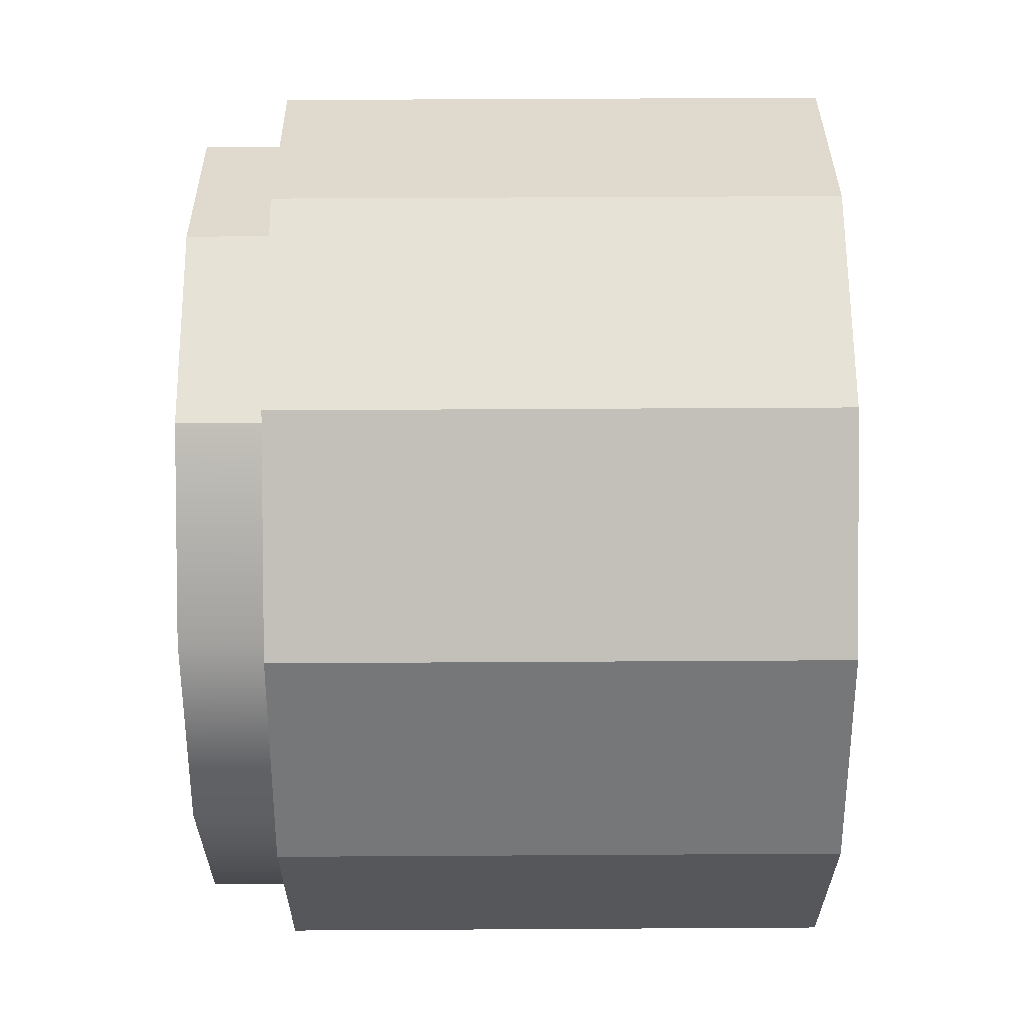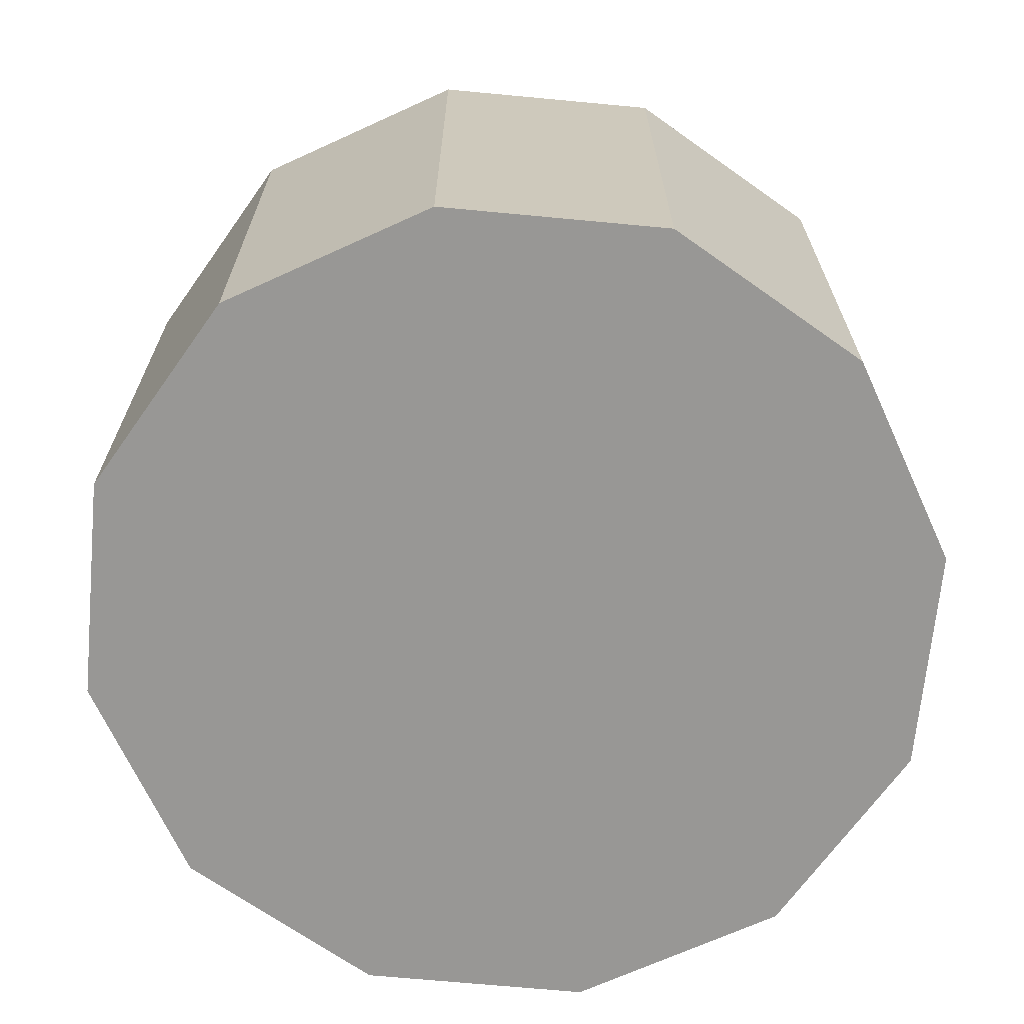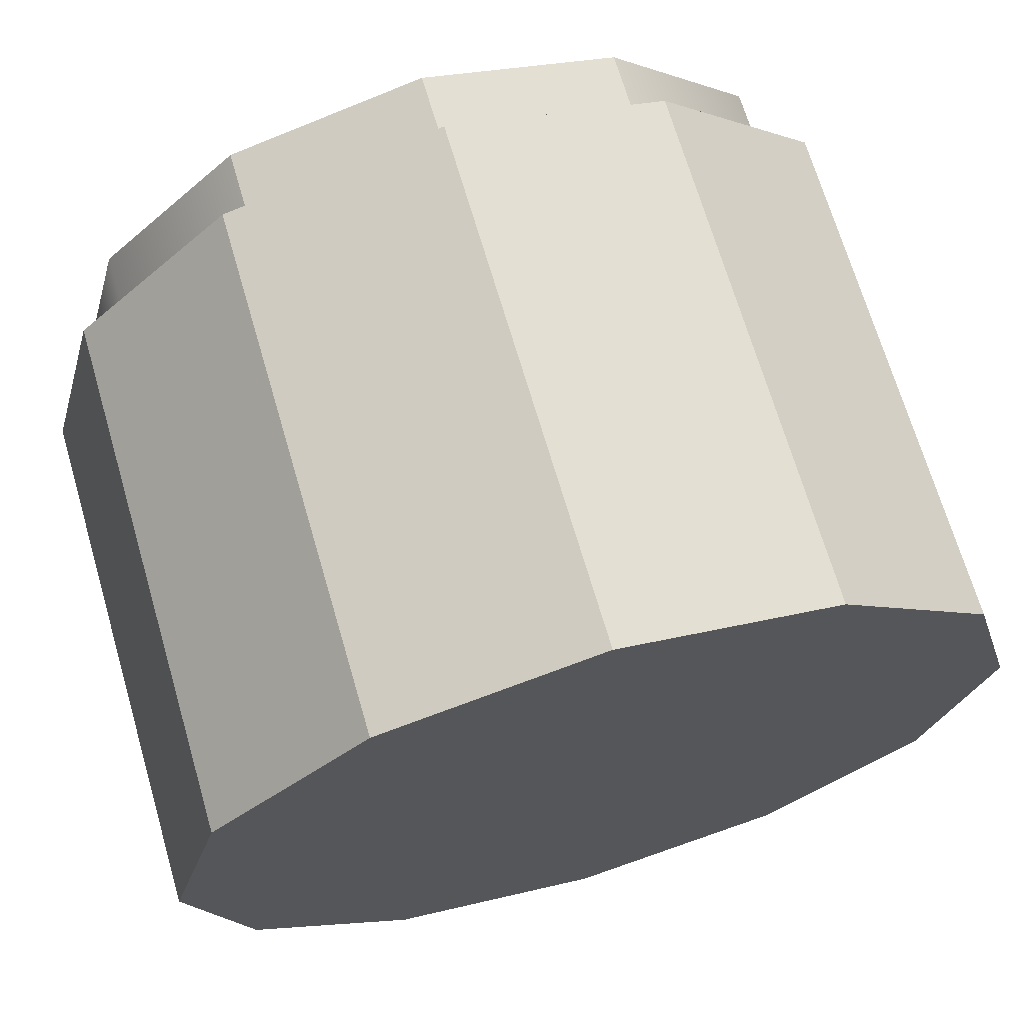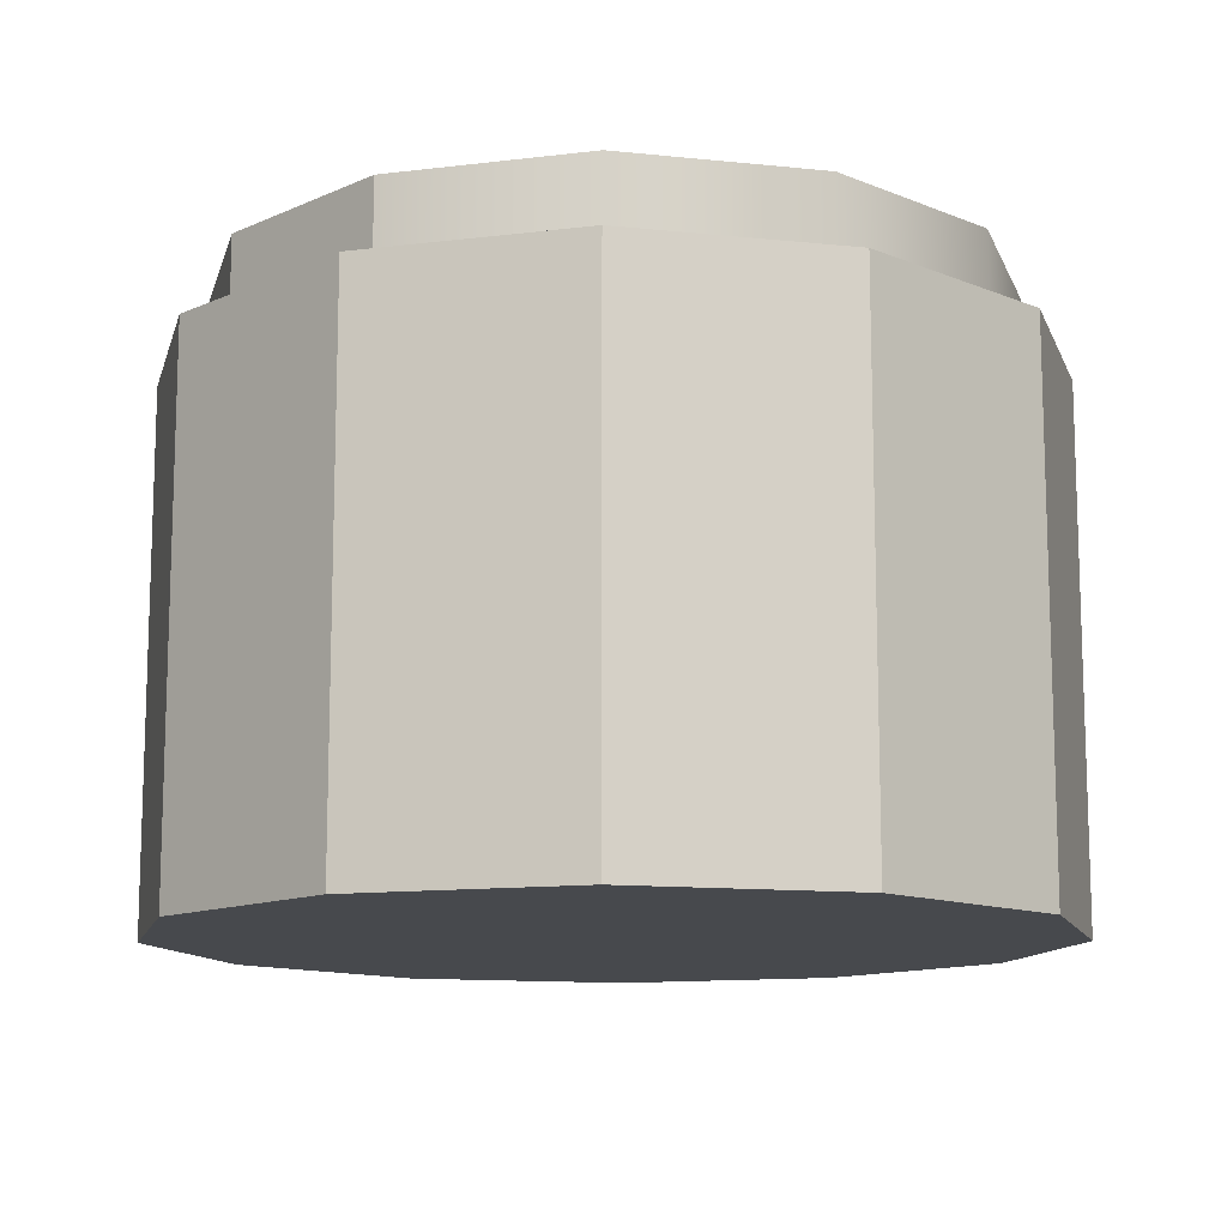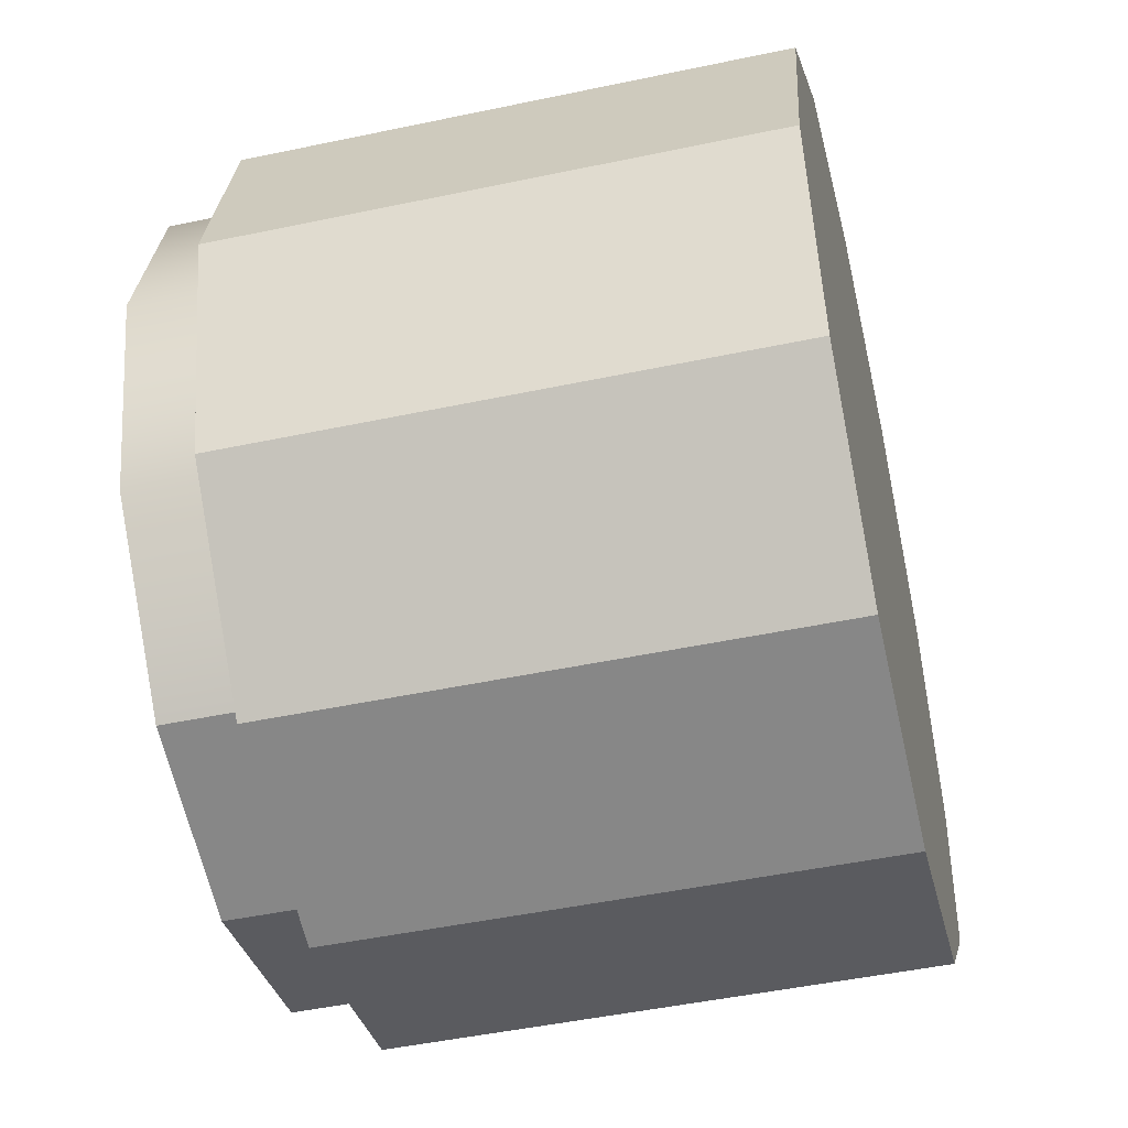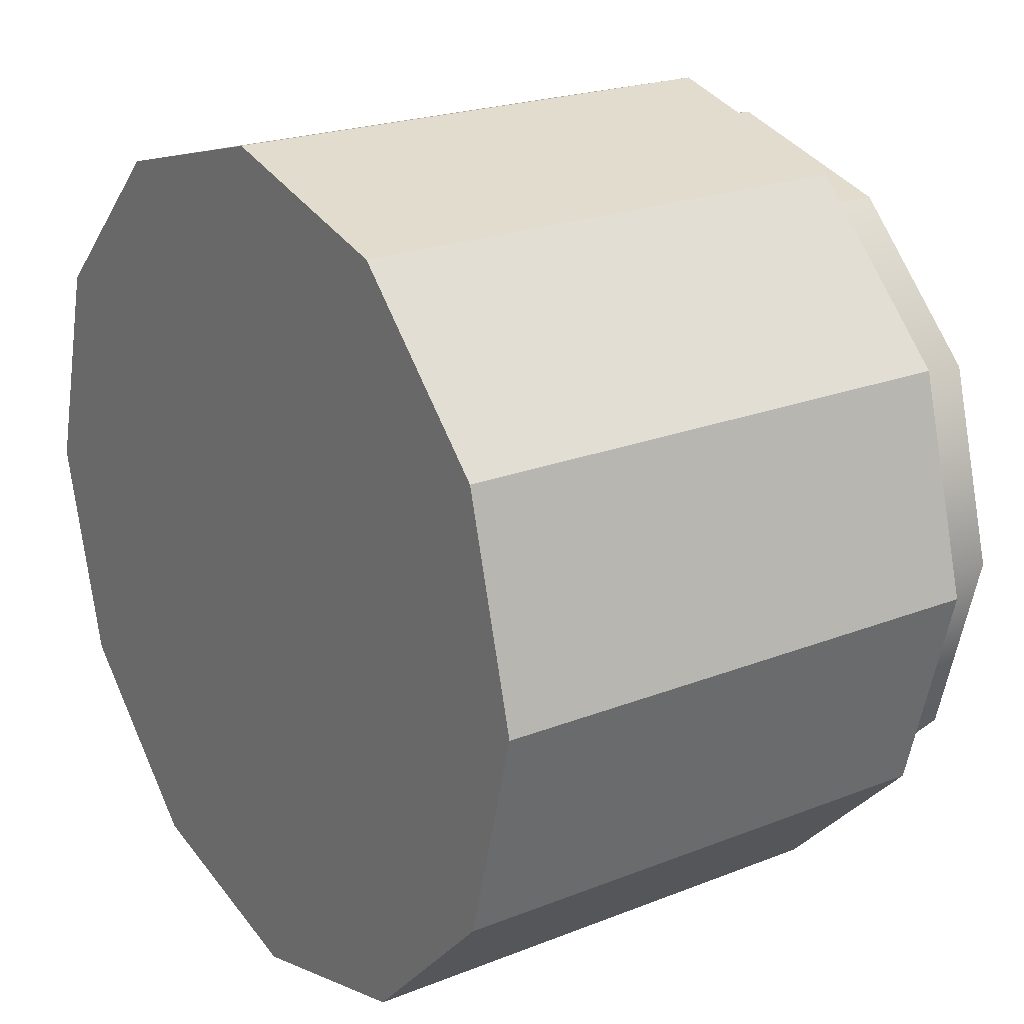
<metadata>
{"format":"obj","ext":"obj","renderer":"f3d","projection":"perspective","resolution":1024,"background":"white","views":[{"elev":47.9,"azim":-90.4,"up":"+Z"},{"elev":-68.2,"azim":-140.4,"up":"+Y"},{"elev":68.9,"azim":-16.3,"up":"+Z"},{"elev":-12.3,"azim":61.2,"up":"+Y"},{"elev":-48.3,"azim":-76.7,"up":"+Z"},{"elev":21.7,"azim":55.1,"up":"+Z"}]}
</metadata>
<code>
g default
v 0.5866 -0.4123 -0.3387
v 0.3387 -0.4123 -0.5866
v 0 -0.4123 -0.6773
v -0.3387 -0.4123 -0.5866
v -0.5866 -0.4123 -0.3387
v -0.6773 -0.4123 0
v -0.5866 -0.4123 0.3387
v -0.3387 -0.4123 0.5866
v 0 -0.4123 0.6773
v 0.3387 -0.4123 0.5866
v 0.5866 -0.4123 0.3387
v 0.6773 -0.4123 0
v 0.5866 0.4123 -0.3387
v 0.3387 0.4123 -0.5866
v 0 0.4123 -0.6773
v -0.3387 0.4123 -0.5866
v -0.5866 0.4123 -0.3387
v -0.6773 0.4123 0
v -0.5866 0.4123 0.3387
v -0.3387 0.4123 0.5866
v 0 0.4123 0.6773
v 0.3387 0.4123 0.5866
v 0.5866 0.4123 0.3387
v 0.6773 0.4123 0
v 0 -0.4123 0
v 0.5221 0.4123 -0.3025
v 0.3014 0.4123 -0.524
v 0 0.4123 -0.6051
v -0.3014 0.4123 -0.524
v -0.5221 0.4123 -0.3025
v -0.6029 0.4123 0
v -0.5221 0.4123 0.3025
v -0.3014 0.4123 0.524
v 0 0.4123 0.6051
v 0.3014 0.4123 0.524
v 0.5221 0.4123 0.3025
v 0.6029 0.4123 0
v 0.5221 0.5408 -0.3025
v 0.3014 0.5408 -0.524
v 0 0.5408 -0
v 0 0.5408 -0.6051
v -0.3014 0.5408 -0.524
v -0.5221 0.5408 -0.3025
v -0.6029 0.5408 -0
v -0.5221 0.5408 0.3025
v -0.3014 0.5408 0.524
v 0 0.5408 0.6051
v 0.3014 0.5408 0.524
v 0.5221 0.5408 0.3025
v 0.6029 0.5408 -0
g pCylinder1
f 1 2 14 13
f 2 3 15 14
f 3 4 16 15
f 4 5 17 16
f 5 6 18 17
f 6 7 19 18
f 7 8 20 19
f 8 9 21 20
f 9 10 22 21
f 10 11 23 22
f 11 12 24 23
f 12 1 13 24
f 2 1 25
f 3 2 25
f 4 3 25
f 5 4 25
f 6 5 25
f 7 6 25
f 8 7 25
f 9 8 25
f 10 9 25
f 11 10 25
f 12 11 25
f 1 12 25
f 38 39 40
f 39 41 40
f 41 42 40
f 42 43 40
f 43 44 40
f 44 45 40
f 45 46 40
f 46 47 40
f 47 48 40
f 48 49 40
f 49 50 40
f 50 38 40
f 13 14 27 26
f 14 15 28 27
f 15 16 29 28
f 16 17 30 29
f 17 18 31 30
f 18 19 32 31
f 19 20 33 32
f 20 21 34 33
f 21 22 35 34
f 22 23 36 35
f 23 24 37 36
f 24 13 26 37
f 26 27 39 38
f 27 28 41 39
f 28 29 42 41
f 29 30 43 42
f 30 31 44 43
f 31 32 45 44
f 32 33 46 45
f 33 34 47 46
f 34 35 48 47
f 35 36 49 48
f 36 37 50 49
f 37 26 38 50

</code>
